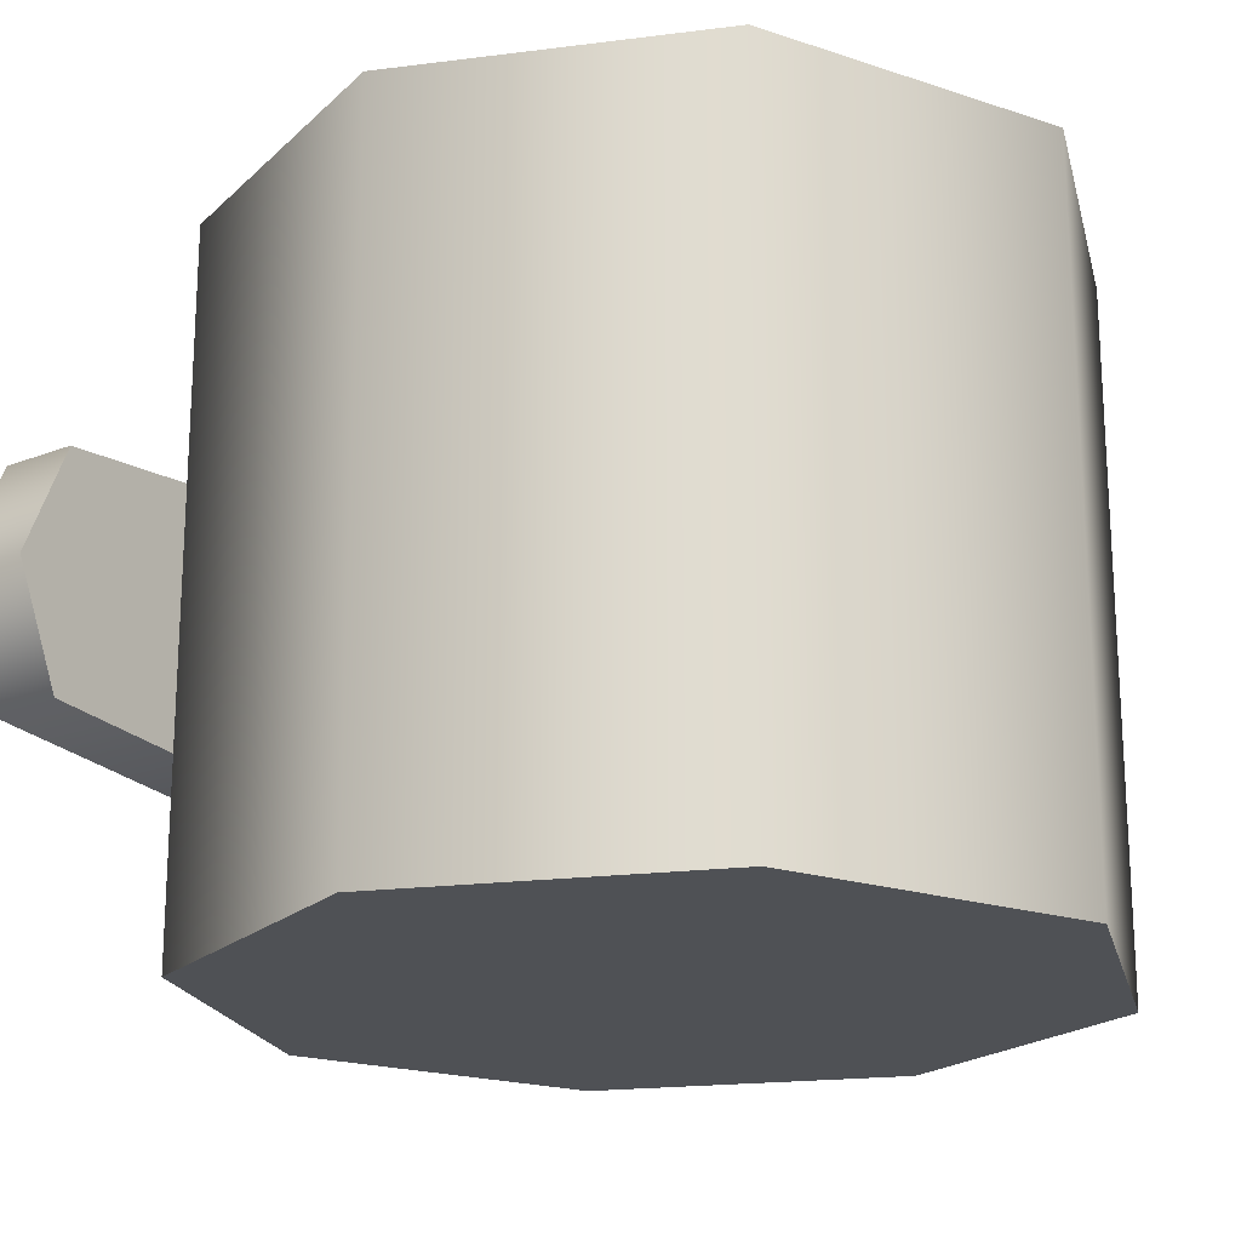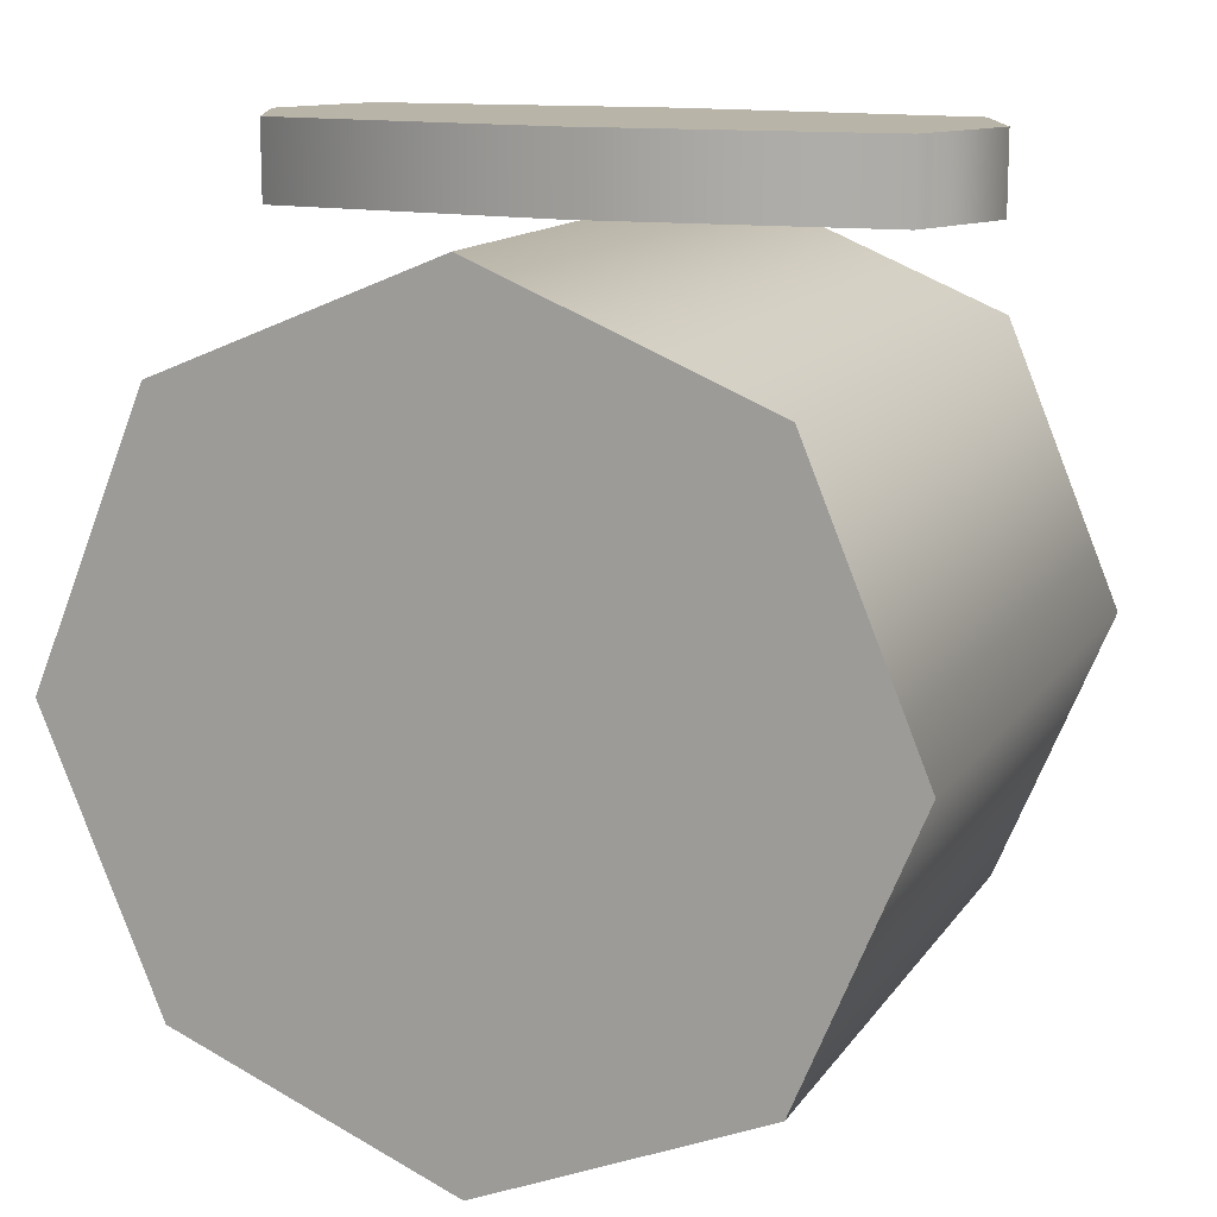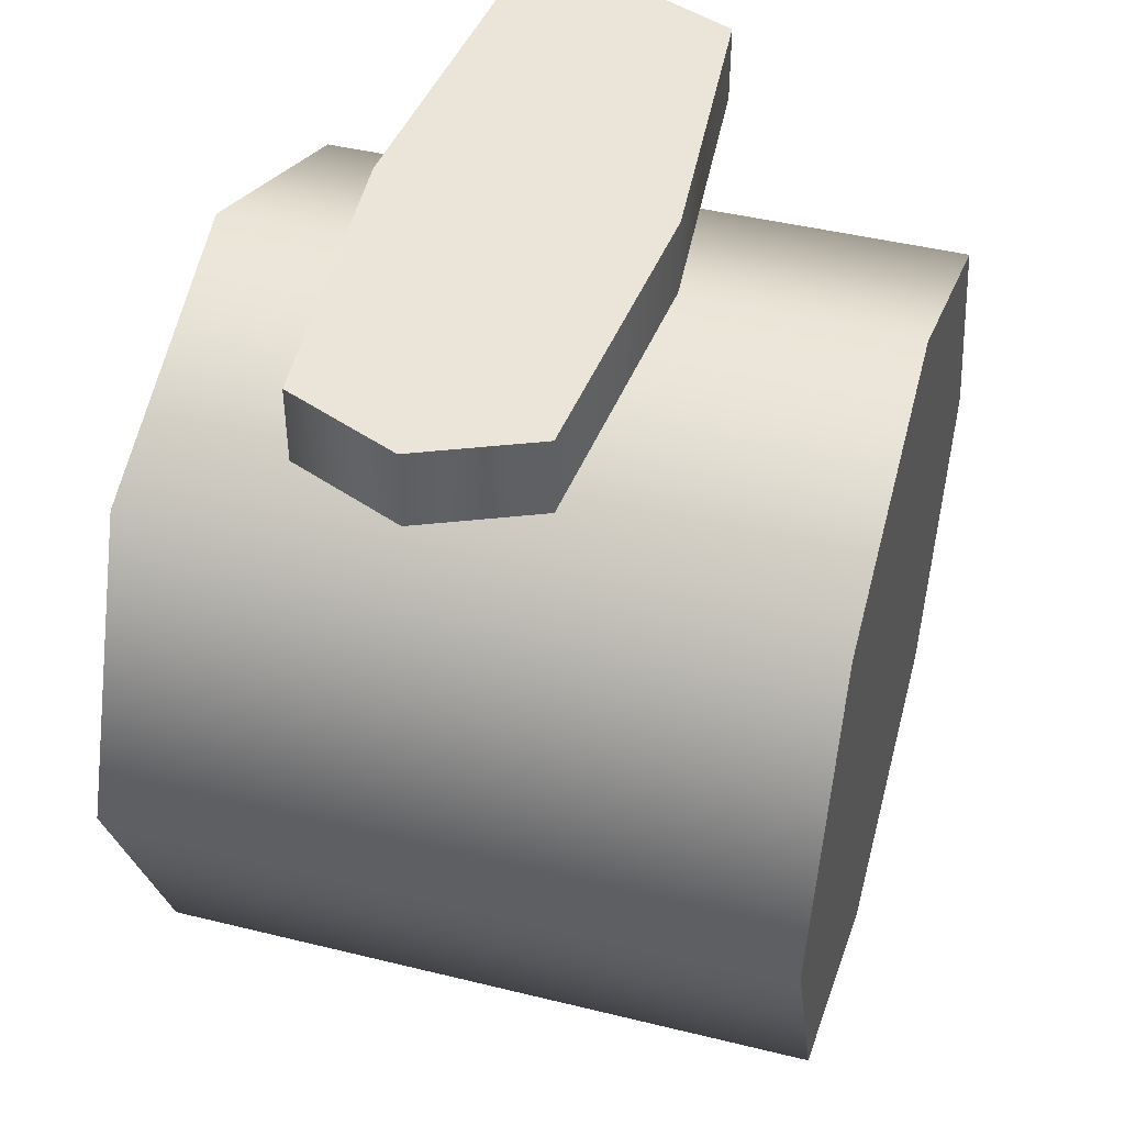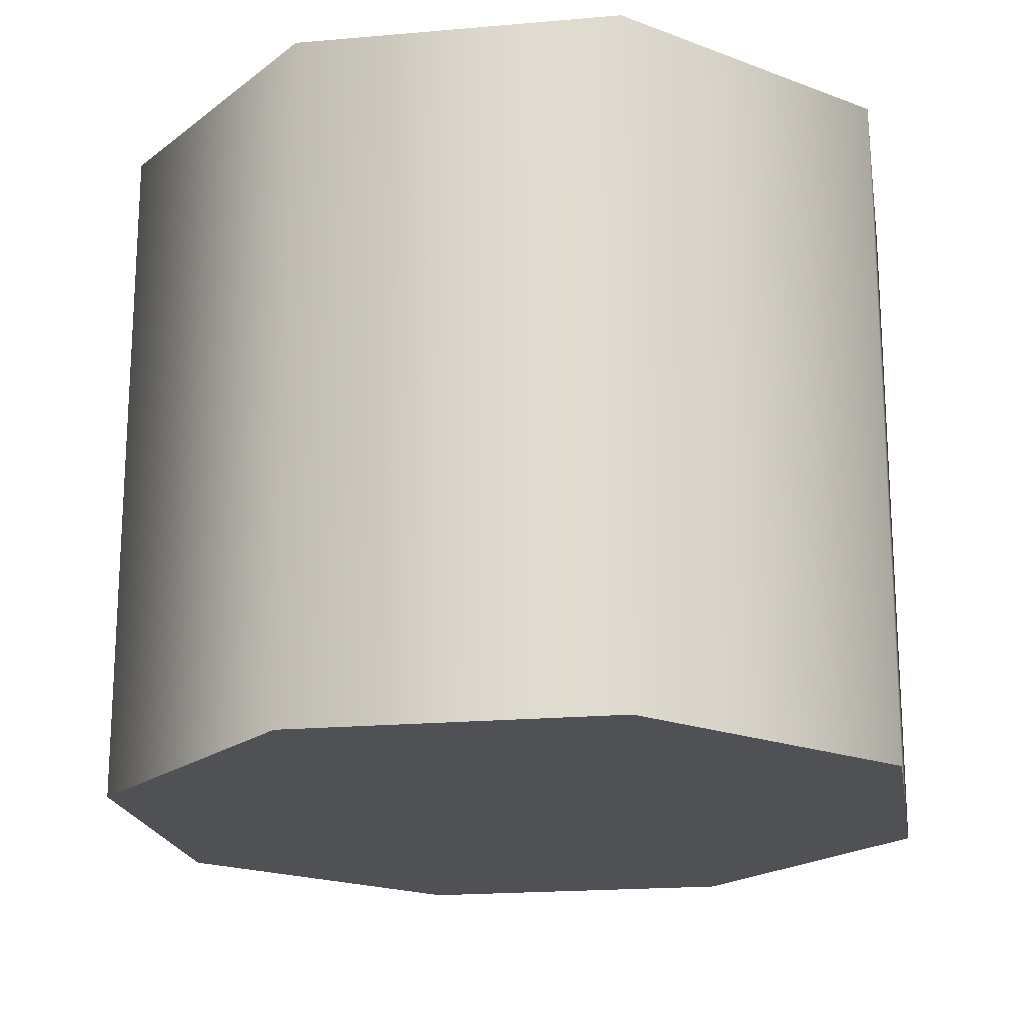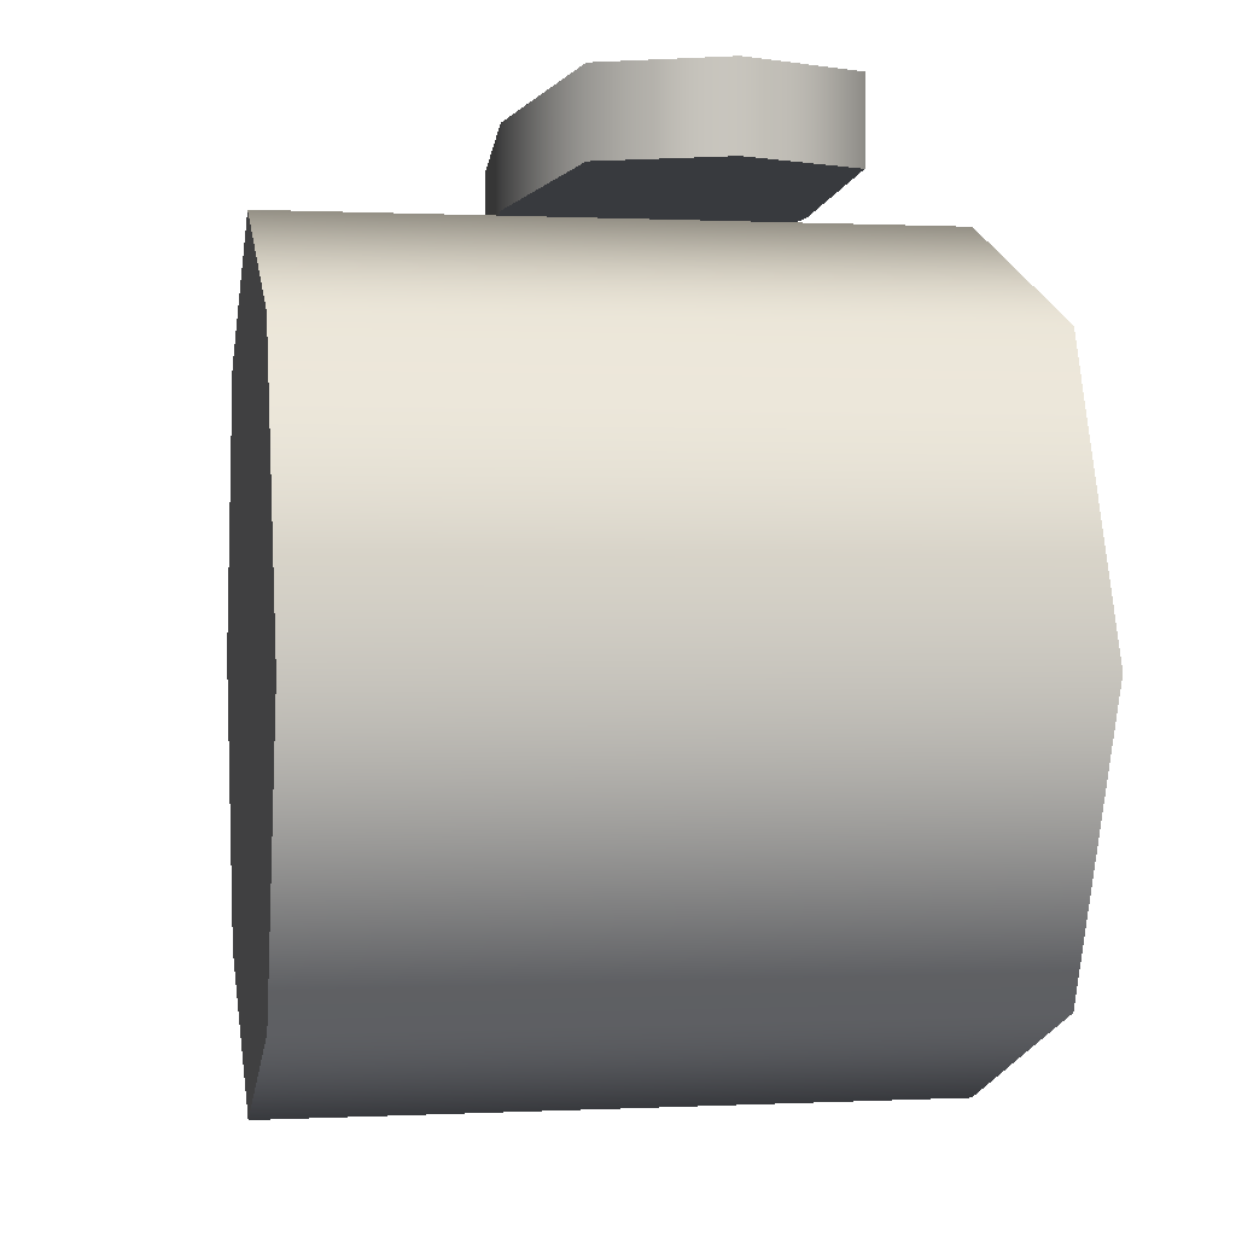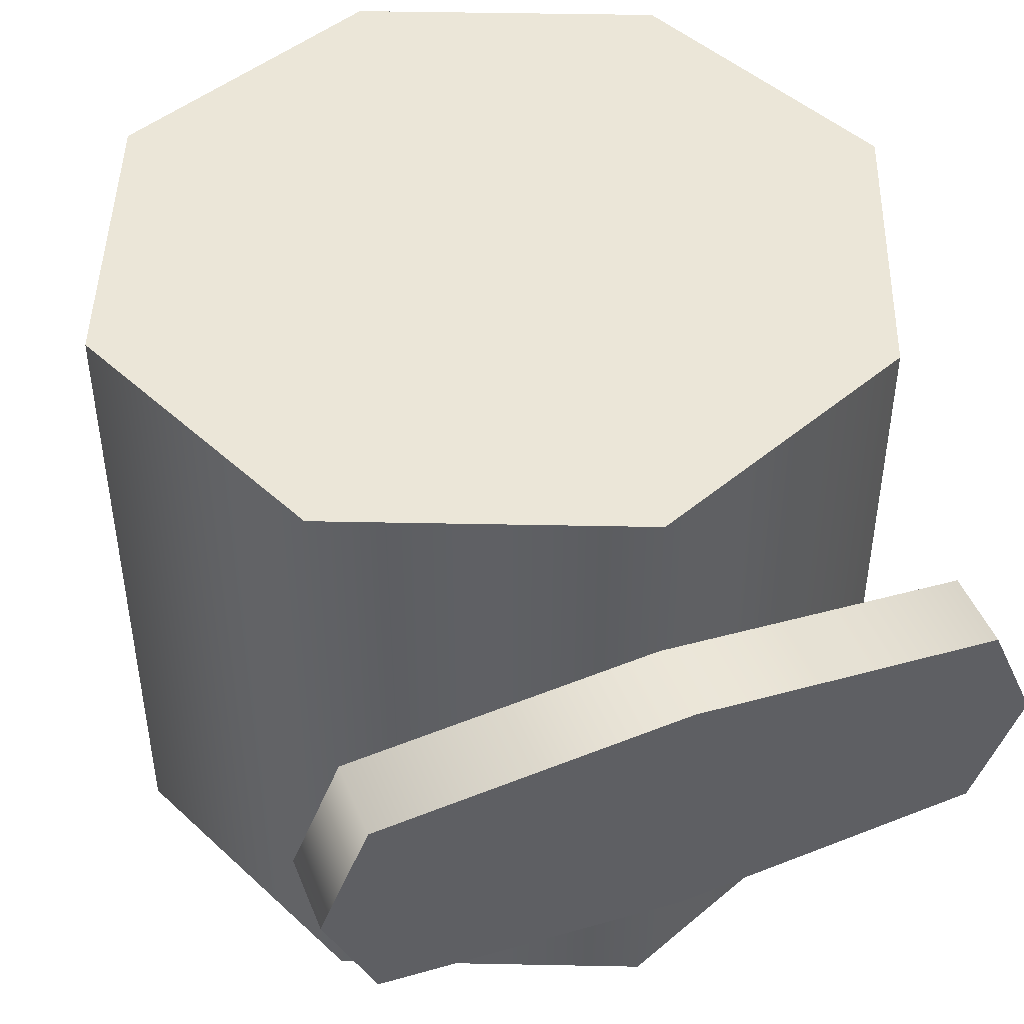
<metadata>
{"format":"obj","ext":"obj","renderer":"f3d","projection":"perspective","resolution":1024,"background":"white","views":[{"elev":-19.8,"azim":-54.2,"up":"+Z"},{"elev":13.3,"azim":-158.3,"up":"+Y"},{"elev":44.5,"azim":106.0,"up":"+Y"},{"elev":-19.5,"azim":-13.1,"up":"+Z"},{"elev":0.3,"azim":-100.2,"up":"+Y"},{"elev":46.2,"azim":158.8,"up":"+Z"}]}
</metadata>
<code>
g mag_mr153_izhmeh_12g_4_LOD1
v 0.01524 1.085e-09 -0.02483
v 0.01078 0.01078 0.0003501
v 0.01078 0.01078 -0.02483
v 0.01524 1.085e-09 0.0003501
v -6.663e-10 0.01524 0.0003501
v -6.663e-10 0.01524 -0.02483
v 0.01078 -0.01078 -0.02483
v 0.01078 -0.01078 0.0003501
v 1.818e-10 -0.01524 -0.02483
v 1.818e-10 -0.01524 0.0003501
v -6.663e-10 0.01524 -0.02483
v -0.01078 0.01078 0.0003501
v -0.01078 0.01078 -0.02483
v -6.663e-10 0.01524 0.0003501
v -0.01524 -2.474e-10 0.0003501
v -0.01524 -2.474e-10 -0.02483
v -0.01078 -0.01078 0.0003501
v -0.01078 -0.01078 -0.02483
v 1.818e-10 -0.01524 0.0003501
v 1.818e-10 -0.01524 -0.02483
v -6.663e-10 0.01524 -0.02483
v 0.01524 1.085e-09 -0.02483
v 0.01078 0.01078 -0.02483
v 1.818e-10 -0.01524 -0.02483
v 0.01078 -0.01078 -0.02483
v -6.663e-10 0.01524 0.0003501
v 0.01078 -0.01078 0.0003501
v 1.818e-10 -0.01524 0.0003501
v 0.01078 0.01078 0.0003501
v 0.01524 1.085e-09 0.0003501
v 0.01337 0.01839 -0.01095
v 0.01151 0.01541 -0.006612
v 0.01151 0.01839 -0.006612
v 0.01337 0.01541 -0.01095
v 5.006e-10 0.01541 -0.005605
v 5.006e-10 0.01839 -0.005605
v 0.01151 0.01839 -0.01528
v 0.01151 0.01541 -0.01528
v 1.245e-09 0.01839 -0.01629
v 1.245e-09 0.01541 -0.01629
v 5.006e-10 0.01839 -0.005605
v -0.01151 0.01541 -0.006612
v -0.01151 0.01839 -0.006612
v 5.006e-10 0.01541 -0.005605
v -0.01337 0.01541 -0.01095
v -0.01337 0.01839 -0.01095
v -0.01151 0.01541 -0.01528
v -0.01151 0.01839 -0.01528
v 1.245e-09 0.01541 -0.01629
v 1.245e-09 0.01839 -0.01629
v 1.245e-09 0.01839 -0.01629
v -0.01337 0.01839 -0.01095
v -0.01151 0.01839 -0.01528
v 0.01337 0.01839 -0.01095
v 5.006e-10 0.01839 -0.005605
v -0.01151 0.01839 -0.006612
v 0.01151 0.01839 -0.006612
v 0.01151 0.01839 -0.01528
v 0.01151 0.01541 -0.006612
v -0.01151 0.01541 -0.006612
v 5.006e-10 0.01541 -0.005605
v 0.01151 0.01541 -0.01528
v -0.01151 0.01541 -0.01528
v -0.01337 0.01541 -0.01095
v 1.245e-09 0.01541 -0.01629
v 0.01337 0.01541 -0.01095
v -0.01524 -2.474e-10 0.0003501
v 1.818e-10 -0.01524 0.0003501
v -0.01078 -0.01078 0.0003501
v -0.01078 0.01078 0.0003501
v -6.663e-10 0.01524 0.0003501
v -0.01524 -2.474e-10 -0.02483
v -6.663e-10 0.01524 -0.02483
v -0.01078 0.01078 -0.02483
v -0.01078 -0.01078 -0.02483
v 1.818e-10 -0.01524 -0.02483
g mag_mr153_izhmeh_12g_4_LOD1_0
f 3 2 1
f 4 1 2
f 2 3 5
f 6 5 3
f 1 4 7
f 8 7 4
f 7 8 9
f 10 9 8
f 13 12 11
f 14 11 12
f 12 13 15
f 16 15 13
f 15 16 17
f 18 17 16
f 17 18 19
f 20 19 18
f 23 22 21
f 21 22 24
f 24 22 25
f 28 27 26
f 26 27 29
f 29 27 30
f 33 32 31
f 34 31 32
f 32 33 35
f 36 35 33
f 31 34 37
f 38 37 34
f 37 38 39
f 40 39 38
f 43 42 41
f 44 41 42
f 42 43 45
f 46 45 43
f 45 46 47
f 48 47 46
f 47 48 49
f 50 49 48
f 53 52 51
f 52 54 51
f 55 54 52
f 56 55 52
f 57 54 55
f 51 54 58
f 61 60 59
f 60 62 59
f 63 62 60
f 64 63 60
f 65 62 63
f 59 62 66
f 69 68 67
f 67 68 70
f 70 68 71
f 74 73 72
f 72 73 75
f 75 73 76

</code>
